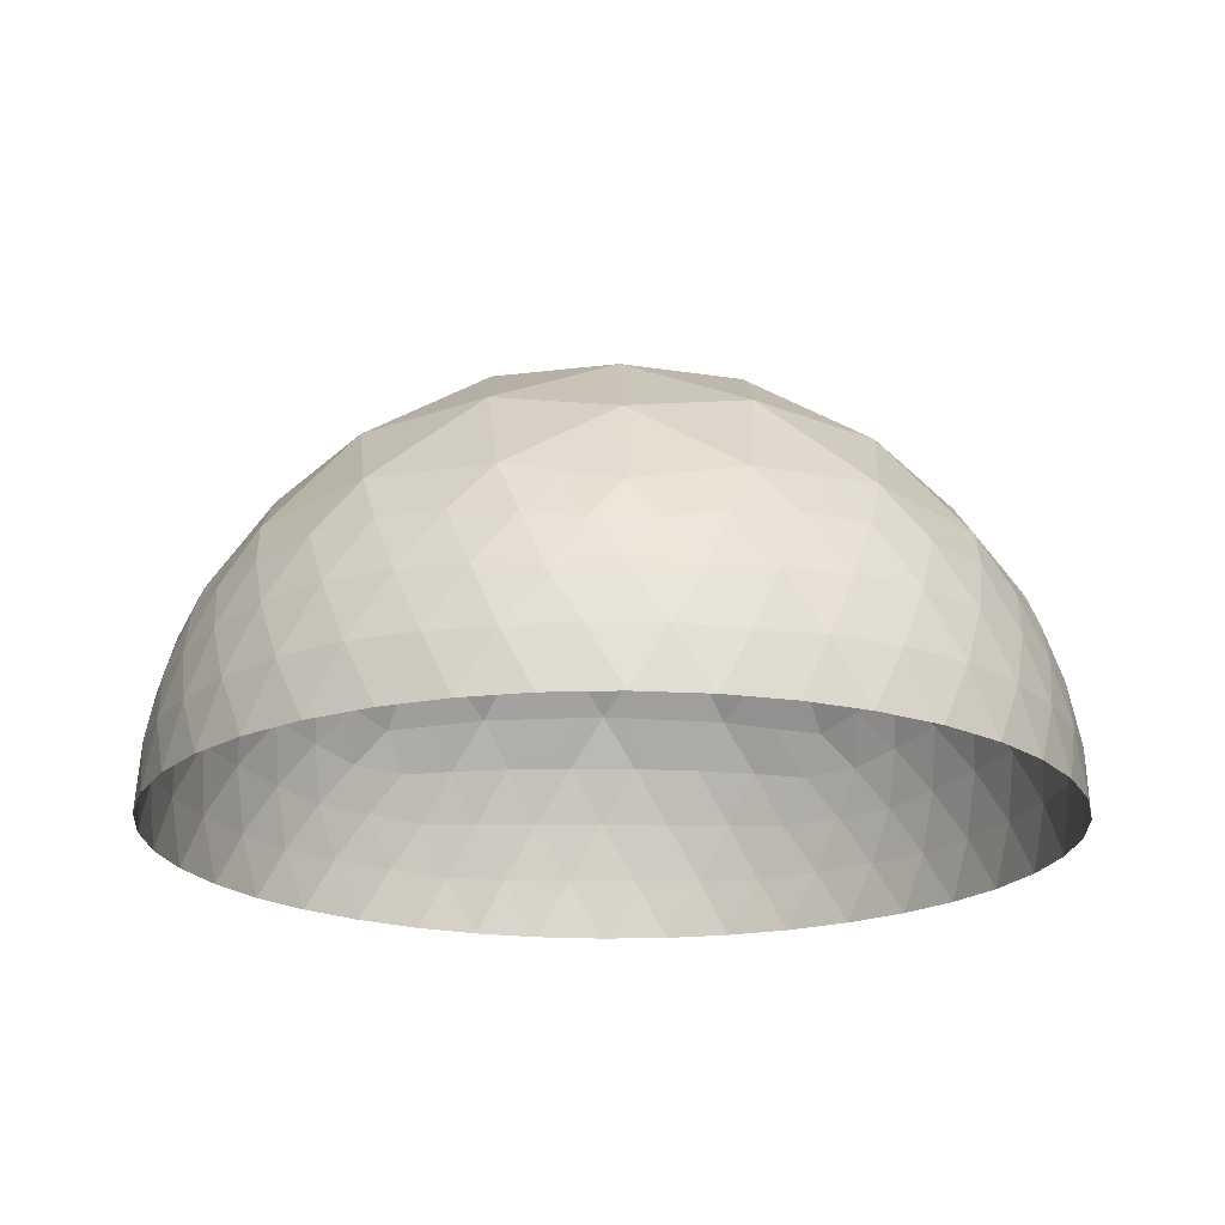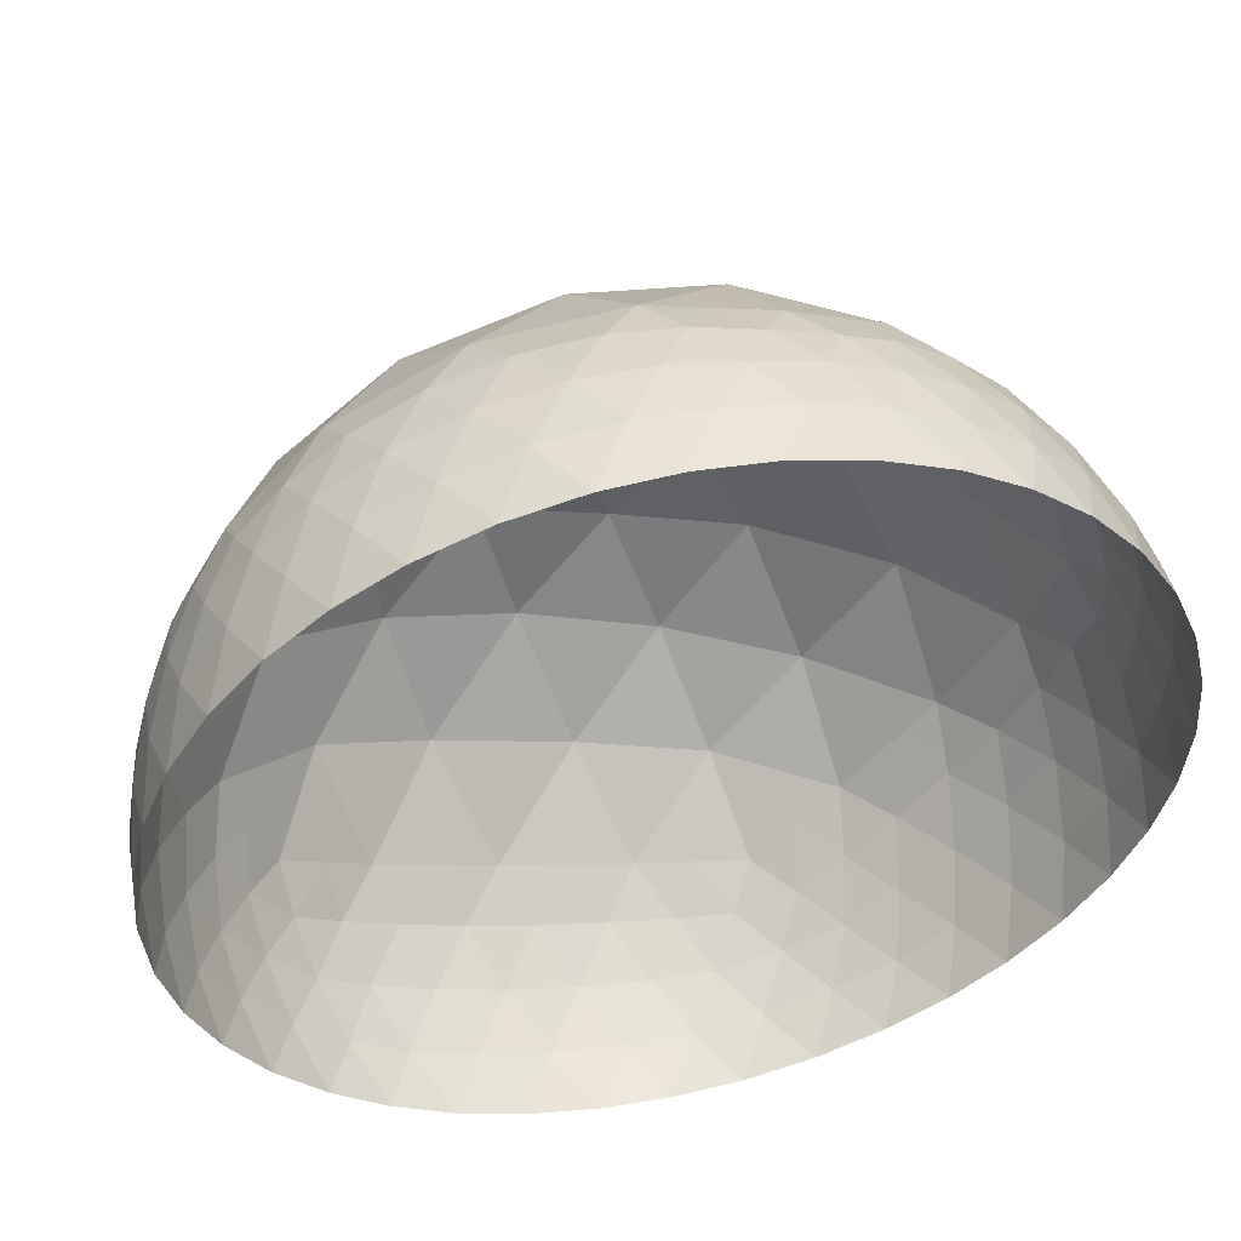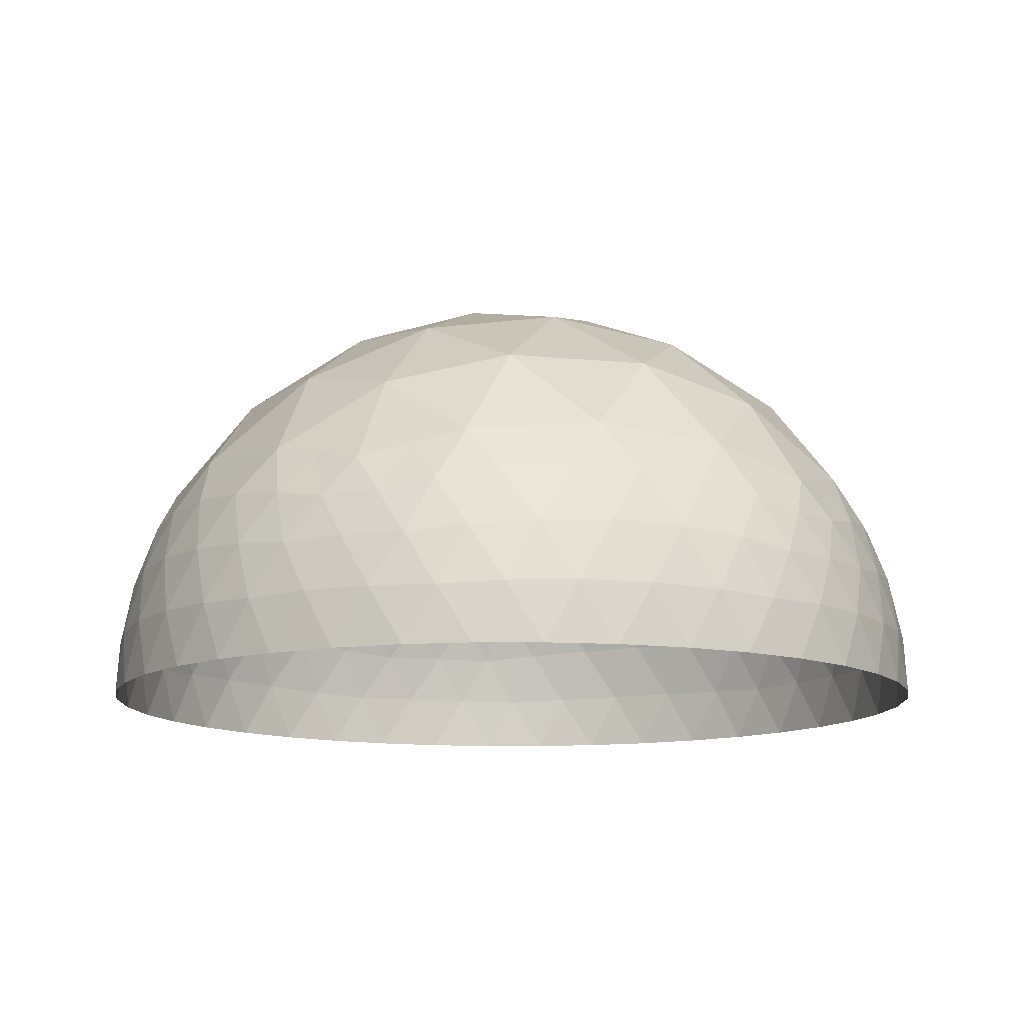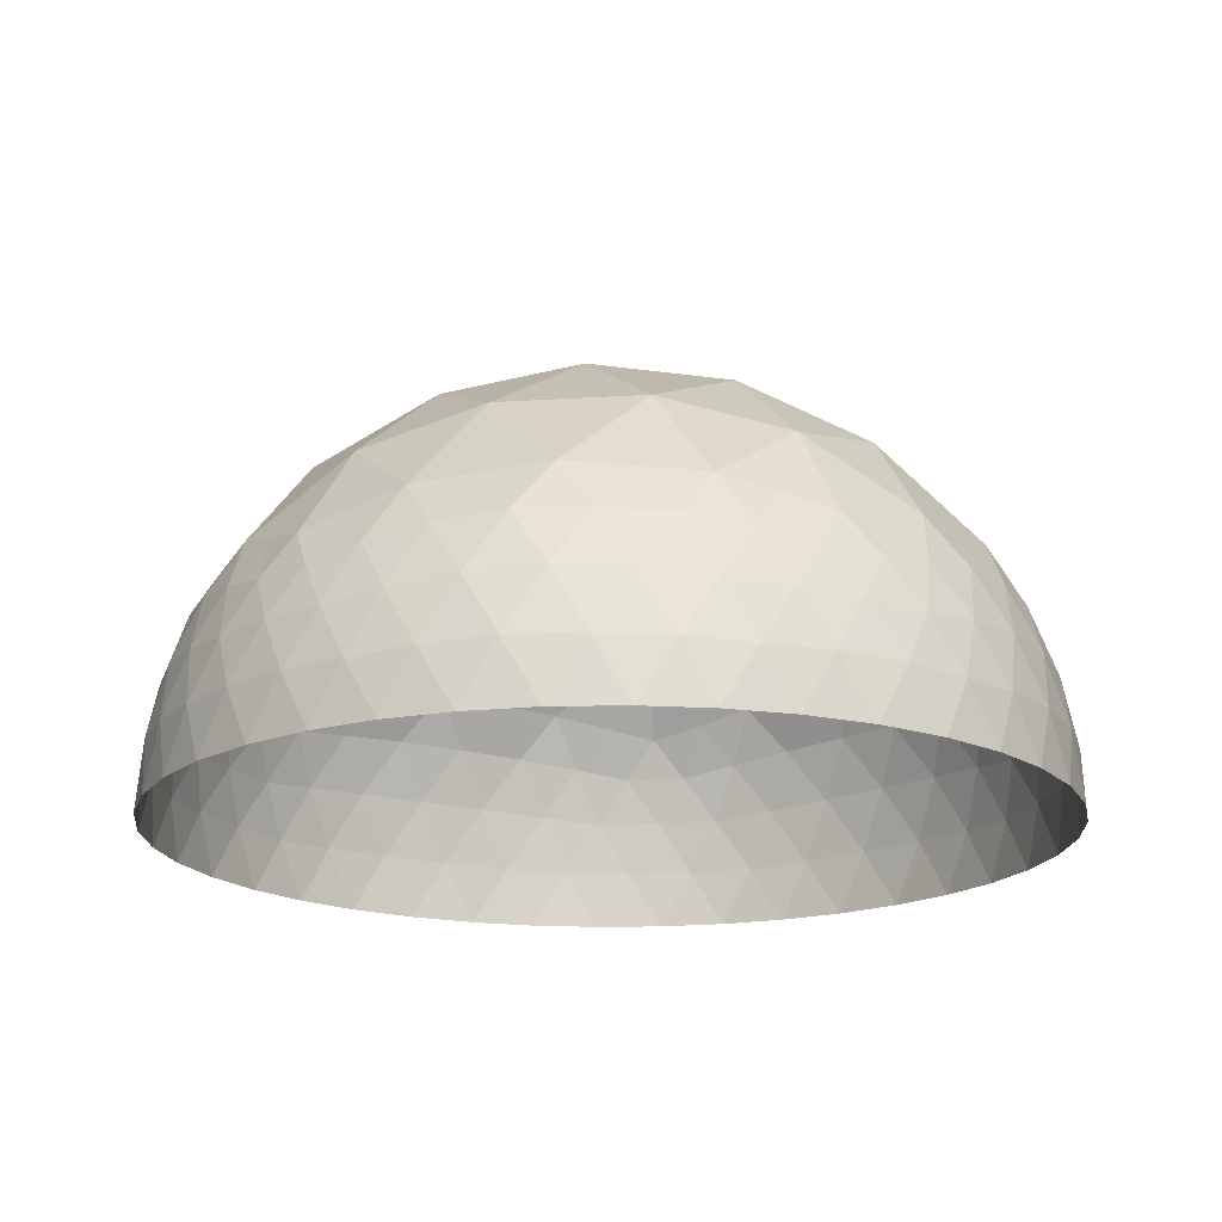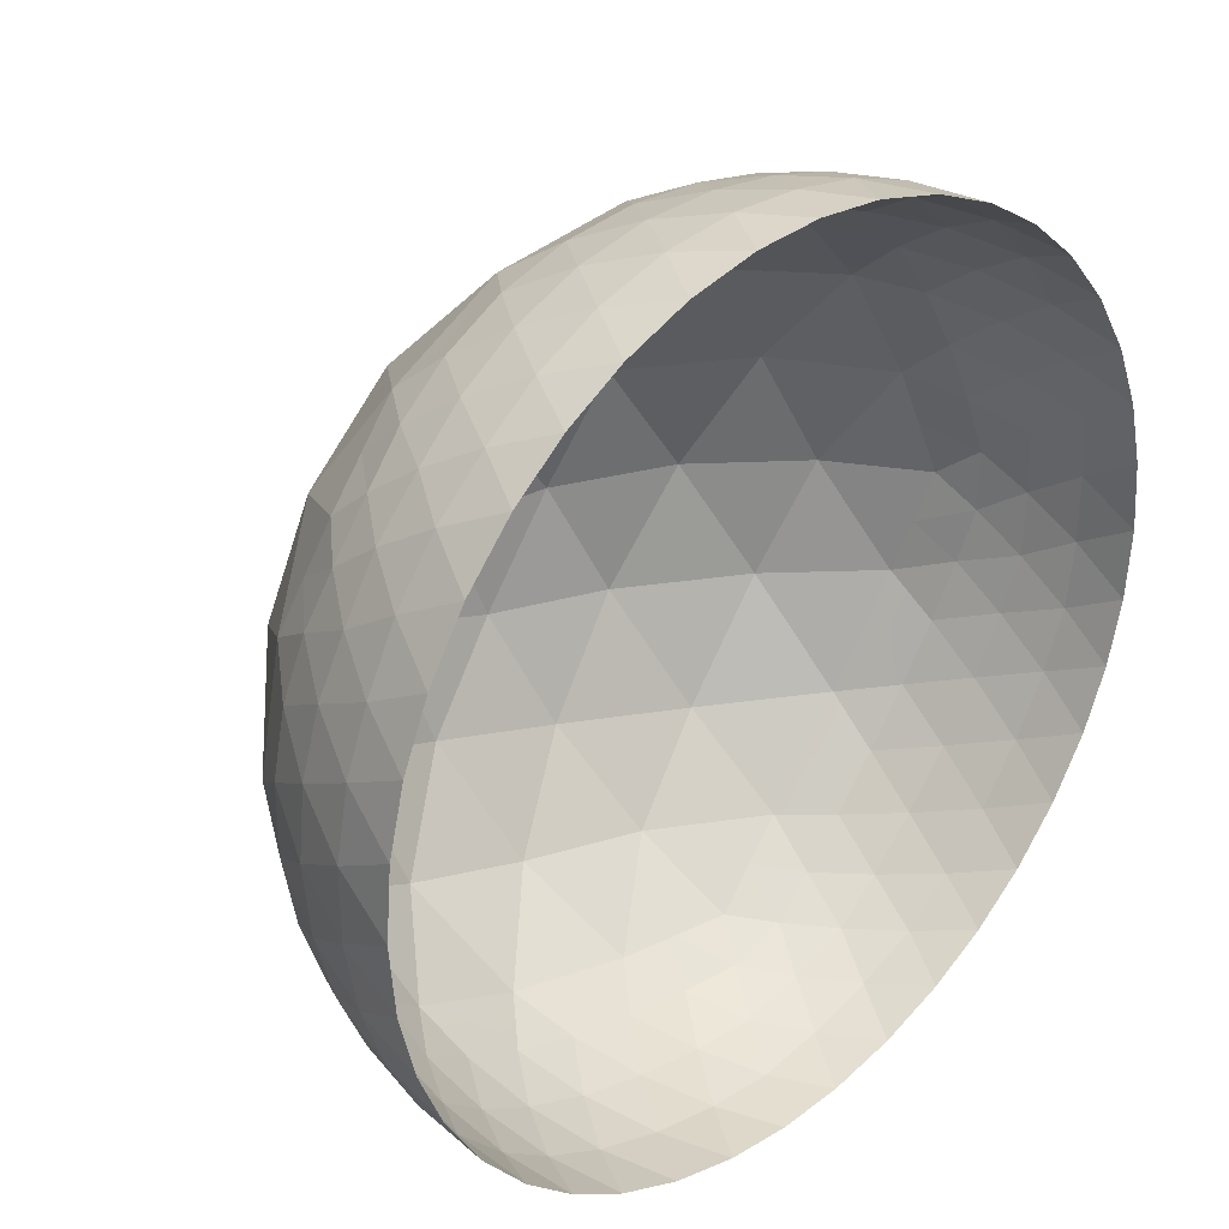
<metadata>
{"format":"obj","ext":"obj","renderer":"f3d","projection":"perspective","resolution":1024,"background":"white","views":[{"elev":-19.5,"azim":16.5,"up":"+Y"},{"elev":51.8,"azim":-12.5,"up":"+Z"},{"elev":-12.3,"azim":-31.2,"up":"+Y"},{"elev":-18.0,"azim":-11.1,"up":"+Y"},{"elev":31.4,"azim":-43.8,"up":"+Z"}]}
</metadata>
<code>
o Icosphere_Icosphere.002
v 0.9566 0.2511 -0.1476
v 0.9312 0.3577 -0.07009
v 0.9037 0.3809 -0.1954
v 0.9647 0.1299 -0.229
v 0.9215 0.2661 -0.2829
v 0.9511 0 -0.309
v 0.9189 0.1364 -0.3703
v 0.8928 0 -0.4504
v 0.855 0.3991 -0.3312
v 0.8618 0.2764 -0.4253
v 0.7824 0.4092 -0.4694
v 0.8467 0.1401 -0.5134
v 0.7766 0.2801 -0.5643
v 0.6882 0.4092 -0.5991
v 0.809 0 -0.5878
v 0.7499 0.1401 -0.6466
v 0.6708 0.2764 -0.6882
v 0.5792 0.3991 -0.7108
v 0.7043 0 -0.7099
v 0.6361 0.1364 -0.7595
v 0.5538 0.2661 -0.789
v 0.4651 0.3809 -0.7991
v 0.5878 0 -0.809
v 0.5159 0.1299 -0.8467
v 0.436 0.2512 -0.8642
v 0.3544 0.3577 -0.864
v 0.1552 0.2512 -0.9554
v 0.2211 0.3577 -0.9073
v 0.09345 0.3809 -0.9199
v 0.08028 0.1299 -0.9883
v 0.0157 0.2661 -0.9638
v 0 0 -1
v -0.06821 0.1364 -0.9883
v -0.1525 0 -0.9883
v -0.05082 0.3991 -0.9155
v -0.1382 0.2764 -0.9511
v -0.2046 0.4092 -0.8892
v -0.2266 0.1401 -0.9639
v -0.2966 0.2801 -0.913
v -0.3571 0.4092 -0.8396
v -0.309 0 -0.9511
v -0.3832 0.1401 -0.913
v -0.4472 0.2764 -0.8506
v -0.497 0.3991 -0.7705
v -0.4575 0 -0.8892
v -0.5257 0.1364 -0.8396
v -0.5792 0.2661 -0.7705
v -0.6163 0.3809 -0.6893
v -0.5878 0 -0.809
v -0.6458 0.1299 -0.7523
v -0.6872 0.2512 -0.6817
v -0.7121 0.3577 -0.604
v -0.8607 0.2512 -0.4429
v -0.7945 0.3577 -0.4906
v -0.846 0.3809 -0.3731
v -0.9151 0.1299 -0.3817
v -0.9118 0.2661 -0.3128
v -0.9511 0 -0.309
v -0.961 0.1364 -0.2405
v -0.9871 0 -0.1604
v -0.8864 0.3991 -0.2346
v -0.9472 0.2764 -0.1625
v -0.9089 0.4092 -0.08018
v -0.9867 0.1401 -0.08232
v -0.96 0.2801 0
v -0.9089 0.4092 0.08018
v -1 1e-06 0
v -0.9867 0.1401 0.08232
v -0.9472 0.2764 0.1625
v -0.8864 0.3991 0.2346
v -0.9871 1e-06 0.1604
v -0.961 0.1364 0.2405
v -0.9118 0.2661 0.3128
v -0.846 0.3809 0.3731
v -0.9511 -0 0.309
v -0.9151 0.1299 0.3817
v -0.8607 0.2512 0.4429
v -0.7945 0.3577 0.4906
v -0.6872 0.2512 0.6817
v -0.7121 0.3577 0.604
v -0.6163 0.3809 0.6893
v -0.6458 0.1299 0.7523
v -0.5792 0.2661 0.7705
v -0.5878 -0 0.809
v -0.5257 0.1364 0.8396
v -0.4575 -1e-06 0.8892
v -0.497 0.3991 0.7705
v -0.4472 0.2764 0.8506
v -0.3571 0.4092 0.8396
v -0.3832 0.1401 0.913
v -0.2966 0.2801 0.913
v -0.2046 0.4092 0.8892
v -0.309 -1e-06 0.9511
v -0.2266 0.1401 0.9639
v -0.1382 0.2764 0.9511
v -0.05082 0.3991 0.9155
v -0.1525 -0 0.9883
v -0.06821 0.1364 0.9883
v 0.0157 0.2661 0.9638
v 0.09345 0.3809 0.9199
v 0 -0 1
v 0.08028 0.1299 0.9883
v 0.1552 0.2512 0.9554
v 0.2211 0.3577 0.9073
v 0.436 0.2512 0.8642
v 0.3544 0.3577 0.864
v 0.4651 0.3809 0.7991
v 0.5159 0.1299 0.8467
v 0.5538 0.2661 0.789
v 0.5878 -0 0.809
v 0.6361 0.1364 0.7595
v 0.7043 -1e-06 0.7099
v 0.5792 0.3991 0.7108
v 0.6708 0.2764 0.6882
v 0.6882 0.4092 0.5991
v 0.7499 0.1401 0.6466
v 0.7766 0.2801 0.5643
v 0.7824 0.4092 0.4694
v 0.809 -2e-06 0.5878
v 0.8467 0.1401 0.5134
v 0.8618 0.2764 0.4253
v 0.855 0.3991 0.3312
v 0.8928 -2e-06 0.4504
v 0.9189 0.1364 0.3703
v 0.9215 0.2661 0.2829
v 0.9037 0.3809 0.1954
v 0.9511 -0 0.309
v 0.9647 0.1299 0.229
v 0.9566 0.2511 0.1476
v 0.9312 0.3577 0.07009
v 0.2989 0.2539 -0.9199
v 0.3797 0.133 -0.9155
v 0.4575 0 -0.8892
v 0.2309 0.133 -0.9638
v 0.309 0 -0.9511
v 0.1525 0 -0.9883
v -0.7825 0.2539 -0.5685
v -0.7534 0.133 -0.644
v -0.7043 0 -0.7099
v -0.8453 0.133 -0.5175
v -0.809 0 -0.5878
v -0.8928 0 -0.4504
v -0.7825 0.2539 0.5685
v -0.8453 0.133 0.5175
v -0.8928 -0 0.4504
v -0.7534 0.133 0.644
v -0.809 -0 0.5878
v -0.7043 -0 0.7099
v 0.2989 0.2539 0.9199
v 0.2309 0.133 0.9638
v 0.1525 -0 0.9883
v 0.3797 0.133 0.9155
v 0.309 -0 0.9511
v 0.4575 -0 0.8892
v 0.9672 0.2539 0
v 0.988 0.133 0.07819
v 0.9871 -0 0.1604
v 0.988 0.133 -0.07819
v 1 0 0
v 0.9871 0 -0.1604
v 0.3802 0.4748 0.7836
v 0.2764 0.4472 0.8506
v 0.2328 0.6575 0.7166
v -0.6278 0.4748 0.6037
v -0.7236 0.4472 0.5257
v -0.6095 0.6575 0.4429
v -0.7682 0.4748 -0.4105
v -0.7236 0.4472 -0.5257
v -0.6095 0.6575 -0.4429
v 0.153 0.4748 -0.8574
v 0.2764 0.4472 -0.8506
v 0.2328 0.6575 -0.7166
v 0.8627 0.4748 -0.1194
v 0.8944 0.4472 0
v 0.7534 0.6575 0
v 0.2511 0.9679 0
v 0 1 0
v 0.07761 0.9679 -0.2389
v 0.5257 0.8507 0
v 0.3618 0.8944 -0.2629
v 0.6382 0.7236 -0.2629
v 0.1625 0.8507 -0.5
v 0.4472 0.7236 -0.5257
v 0.8311 0.5023 -0.2389
v 0.7596 0.514 -0.3694
v 0.6882 0.5257 -0.5
v 0.5861 0.514 -0.6083
v 0.484 0.5023 -0.7166
v 0.3802 0.4748 -0.7836
v -0.2032 0.9679 -0.1476
v -0.1382 0.8944 -0.4253
v -0.05279 0.7236 -0.6882
v -0.4253 0.8507 -0.309
v -0.3618 0.7236 -0.5878
v 0.02964 0.5023 -0.8642
v -0.1166 0.514 -0.8366
v -0.2629 0.5257 -0.809
v -0.3974 0.514 -0.7454
v -0.5319 0.5023 -0.6817
v -0.6278 0.4748 -0.6037
v -0.2032 0.9679 0.1476
v -0.4472 0.8944 0
v -0.6708 0.7236 -0.1625
v -0.4253 0.8507 0.309
v -0.6708 0.7236 0.1625
v -0.8127 0.5023 -0.2952
v -0.8317 0.514 -0.1476
v -0.8506 0.5257 0
v -0.8317 0.514 0.1476
v -0.8127 0.5023 0.2952
v -0.7682 0.4748 0.4105
v 0.07761 0.9679 0.2389
v -0.1382 0.8944 0.4253
v -0.3618 0.7236 0.5878
v 0.1625 0.8507 0.5
v -0.05279 0.7236 0.6882
v -0.5319 0.5023 0.6817
v -0.3974 0.514 0.7454
v -0.2629 0.5257 0.809
v -0.1166 0.514 0.8366
v 0.02964 0.5023 0.8642
v 0.153 0.4748 0.8574
v 0.3618 0.8944 0.2629
v 0.4472 0.7236 0.5257
v 0.6382 0.7236 0.2629
v 0.484 0.5023 0.7166
v 0.5861 0.514 0.6083
v 0.6882 0.5257 0.5
v 0.7596 0.514 0.3694
v 0.8311 0.5023 0.2389
v 0.8627 0.4748 0.1194
f 1 2 3
f 4 1 5
f 6 4 7
f 1 3 5
f 5 3 9
f 4 5 7
f 7 5 10
f 5 9 10
f 10 9 11
f 6 7 8
f 8 7 12
f 7 10 12
f 12 10 13
f 10 11 13
f 13 11 14
f 8 12 15
f 15 12 16
f 12 13 16
f 16 13 17
f 13 14 17
f 17 14 18
f 15 16 19
f 19 16 20
f 16 17 20
f 20 17 21
f 17 18 21
f 21 18 22
f 19 20 23
f 23 20 24
f 20 21 24
f 24 21 25
f 21 22 25
f 25 22 26
f 27 28 29
f 30 27 31
f 32 30 33
f 27 29 31
f 31 29 35
f 30 31 33
f 33 31 36
f 31 35 36
f 36 35 37
f 32 33 34
f 34 33 38
f 33 36 38
f 38 36 39
f 36 37 39
f 39 37 40
f 34 38 41
f 41 38 42
f 38 39 42
f 42 39 43
f 39 40 43
f 43 40 44
f 41 42 45
f 45 42 46
f 42 43 46
f 46 43 47
f 43 44 47
f 47 44 48
f 45 46 49
f 49 46 50
f 46 47 50
f 50 47 51
f 47 48 51
f 51 48 52
f 53 54 55
f 56 53 57
f 58 56 59
f 53 55 57
f 57 55 61
f 56 57 59
f 59 57 62
f 57 61 62
f 62 61 63
f 58 59 60
f 60 59 64
f 59 62 64
f 64 62 65
f 62 63 65
f 65 63 66
f 60 64 67
f 67 64 68
f 64 65 68
f 68 65 69
f 65 66 69
f 69 66 70
f 67 68 71
f 71 68 72
f 68 69 72
f 72 69 73
f 69 70 73
f 73 70 74
f 71 72 75
f 75 72 76
f 72 73 76
f 76 73 77
f 73 74 77
f 77 74 78
f 79 80 81
f 82 79 83
f 84 82 85
f 79 81 83
f 83 81 87
f 82 83 85
f 85 83 88
f 83 87 88
f 88 87 89
f 84 85 86
f 86 85 90
f 85 88 90
f 90 88 91
f 88 89 91
f 91 89 92
f 86 90 93
f 93 90 94
f 90 91 94
f 94 91 95
f 91 92 95
f 95 92 96
f 93 94 97
f 97 94 98
f 94 95 98
f 98 95 99
f 95 96 99
f 99 96 100
f 97 98 101
f 101 98 102
f 98 99 102
f 102 99 103
f 99 100 103
f 103 100 104
f 105 106 107
f 108 105 109
f 110 108 111
f 105 107 109
f 109 107 113
f 108 109 111
f 111 109 114
f 109 113 114
f 114 113 115
f 110 111 112
f 112 111 116
f 111 114 116
f 116 114 117
f 114 115 117
f 117 115 118
f 112 116 119
f 119 116 120
f 116 117 120
f 120 117 121
f 117 118 121
f 121 118 122
f 119 120 123
f 123 120 124
f 120 121 124
f 124 121 125
f 121 122 125
f 125 122 126
f 123 124 127
f 127 124 128
f 124 125 128
f 128 125 129
f 125 126 129
f 129 126 130
f 25 26 131
f 24 25 132
f 23 24 133
f 26 28 131
f 131 28 27
f 25 131 132
f 132 131 134
f 131 27 134
f 134 27 30
f 24 132 133
f 133 132 135
f 132 134 135
f 135 134 136
f 134 30 136
f 136 30 32
f 51 52 137
f 50 51 138
f 49 50 139
f 52 54 137
f 137 54 53
f 51 137 138
f 138 137 140
f 137 53 140
f 140 53 56
f 50 138 139
f 139 138 141
f 138 140 141
f 141 140 142
f 140 56 142
f 142 56 58
f 77 78 143
f 76 77 144
f 75 76 145
f 78 80 143
f 143 80 79
f 77 143 144
f 144 143 146
f 143 79 146
f 146 79 82
f 76 144 145
f 145 144 147
f 144 146 147
f 147 146 148
f 146 82 148
f 148 82 84
f 103 104 149
f 102 103 150
f 101 102 151
f 104 106 149
f 149 106 105
f 103 149 150
f 150 149 152
f 149 105 152
f 152 105 108
f 102 150 151
f 151 150 153
f 150 152 153
f 153 152 154
f 152 108 154
f 154 108 110
f 129 130 155
f 128 129 156
f 127 128 157
f 130 2 155
f 155 2 1
f 129 155 156
f 156 155 158
f 155 1 158
f 158 1 4
f 128 156 157
f 157 156 159
f 156 158 159
f 159 158 160
f 158 4 160
f 160 4 6
f 161 162 163
f 164 165 166
f 167 168 169
f 170 171 172
f 173 174 175
f 176 177 178
f 179 176 180
f 175 179 181
f 176 178 180
f 180 178 182
f 179 180 181
f 181 180 183
f 180 182 183
f 183 182 172
f 175 181 184
f 185 184 181
f 181 183 186
f 187 186 183
f 183 172 188
f 189 188 172
f 178 177 190
f 182 178 191
f 172 182 192
f 178 190 191
f 191 190 193
f 182 191 192
f 192 191 194
f 191 193 194
f 194 193 169
f 172 192 195
f 196 195 192
f 192 194 197
f 198 197 194
f 194 169 199
f 200 199 169
f 190 177 201
f 193 190 202
f 169 193 203
f 190 201 202
f 202 201 204
f 193 202 203
f 203 202 205
f 202 204 205
f 205 204 166
f 169 203 206
f 207 206 203
f 203 205 208
f 209 208 205
f 205 166 210
f 211 210 166
f 201 177 212
f 204 201 213
f 166 204 214
f 201 212 213
f 213 212 215
f 204 213 214
f 214 213 216
f 213 215 216
f 216 215 163
f 166 214 217
f 218 217 214
f 214 216 219
f 220 219 216
f 216 163 221
f 222 221 163
f 212 177 176
f 215 212 223
f 163 215 224
f 212 176 223
f 223 176 179
f 215 223 224
f 224 223 225
f 223 179 225
f 225 179 175
f 163 224 226
f 227 226 224
f 224 225 228
f 229 228 225
f 225 175 230
f 231 230 175
f 106 161 107
f 162 161 106
f 226 107 161
f 106 104 162
f 226 227 113
f 118 115 228
f 113 107 226
f 100 222 104
f 227 228 115
f 221 222 100
f 222 162 104
f 100 96 221
f 92 220 96
f 219 220 92
f 221 96 220
f 92 89 219
f 87 218 89
f 217 218 87
f 219 89 218
f 87 81 217
f 80 164 81
f 165 164 80
f 217 81 164
f 80 78 165
f 228 229 118
f 165 78 211
f 113 227 115
f 74 211 78
f 210 211 74
f 74 70 210
f 210 70 209
f 66 209 70
f 208 209 66
f 66 63 208
f 207 208 63
f 61 207 63
f 118 229 122
f 229 230 122
f 122 230 126
f 230 231 126
f 126 231 130
f 231 174 130
f 130 174 2
f 174 173 2
f 2 173 3
f 173 184 3
f 3 184 9
f 184 185 9
f 9 185 11
f 185 186 11
f 11 186 14
f 186 187 14
f 14 187 18
f 187 188 18
f 18 188 22
f 188 189 22
f 22 189 26
f 189 171 26
f 26 171 28
f 171 170 28
f 28 170 29
f 170 195 29
f 29 195 35
f 195 196 35
f 35 196 37
f 196 197 37
f 37 197 40
f 197 198 40
f 40 198 44
f 198 199 44
f 44 199 48
f 199 200 48
f 48 200 52
f 200 168 52
f 52 168 54
f 168 167 54
f 54 167 55
f 167 206 55
f 55 206 61
f 207 61 206
f 161 163 226
f 164 166 217
f 167 169 206
f 170 172 195
f 173 175 184
f 185 181 186
f 187 183 188
f 189 172 171
f 196 192 197
f 198 194 199
f 200 169 168
f 207 203 208
f 209 205 210
f 211 166 165
f 218 214 219
f 220 216 221
f 222 163 162
f 227 224 228
f 229 225 230
f 231 175 174

</code>
